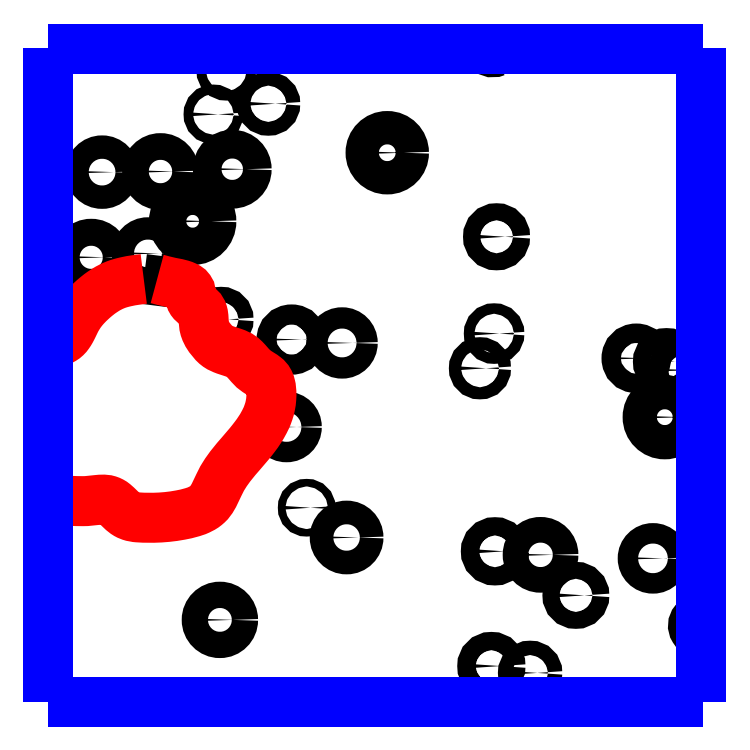
<metadata>
{"format":"dxf","ext":"dxf","renderer":"ezdxf+matplotlib","layout":"modelspace","background":"white","min_lineweight":24,"dpi":150}
</metadata>
<code>
0
SECTION
2
ENTITIES
0
CIRCLE
8
LAYER1
10
3.747
20
2.121
40
0.0079
0
CIRCLE
8
LAYER1
10
3.751
20
2.266
40
0.0128
0
CIRCLE
8
LAYER1
10
3.586
20
2.393
40
0.0251
0
CIRCLE
8
LAYER1
10
3.344
20
2.516
40
0.0071
0
CIRCLE
8
LAYER1
10
3.324
20
2.451
40
0.0071
0
CIRCLE
8
LAYER1
10
3.407
20
2.466
40
0.0104
0
CIRCLE
8
LAYER1
10
3.353
20
2.368
40
0.0216
0
CIRCLE
8
LAYER1
10
3.245
20
2.365
40
0.0201
0
CIRCLE
8
LAYER1
10
3.293
20
2.29
40
0.0281
0
CIRCLE
8
LAYER1
10
3.157
20
2.364
40
0.0176
0
CIRCLE
8
LAYER1
10
3.226
20
2.241
40
0.0168
0
CIRCLE
8
LAYER1
10
3.141
20
2.235
40
0.0203
0
CIRCLE
8
LAYER1
10
3.336
20
2.142
40
0.0113
0
CIRCLE
8
LAYER1
10
3.518
20
2.107
40
0.016
0
CIRCLE
8
LAYER1
10
3.442
20
2.112
40
0.0152
0
CIRCLE
8
LAYER1
10
3.726
20
2.068
40
0.0091
0
CIRCLE
8
LAYER1
10
3.465
20
1.859
40
0.0057
0
CIRCLE
8
LAYER1
10
3.435
20
1.98
40
0.0154
0
POLYLINE
8
LAYER1
66
     1
0
VERTEX
8
LAYER1
10
3.22
20
2.203
0
VERTEX
8
LAYER1
10
3.26
20
2.198
0
SEQEND
8
LAYER1
0
CIRCLE
8
LAYER1
10
3.961
20
2.083
40
0.0147
0
CIRCLE
8
LAYER1
10
4.006
20
2.078
40
0.0129
0
CIRCLE
8
LAYER1
10
4.032
20
2.066
40
0.0154
0
CIRCLE
8
LAYER1
10
4.004
20
1.995
40
0.0258
0
CIRCLE
8
LAYER1
10
3.986
20
1.782
40
0.0154
0
CIRCLE
8
LAYER1
10
3.525
20
1.814
40
0.0178
0
CIRCLE
8
LAYER1
10
3.748
20
1.793
40
0.0137
0
CIRCLE
8
LAYER1
10
3.817
20
1.788
40
0.0193
0
CIRCLE
8
LAYER1
10
3.87
20
1.727
40
0.0127
0
CIRCLE
8
LAYER1
10
3.801
20
1.61
40
0.0108
0
CIRCLE
8
LAYER1
10
3.743
20
1.62
40
0.0137
0
CIRCLE
8
LAYER1
10
3.334
20
1.69
40
0.0198
0
ARC
8
LAYER1
10
3.745
20
2.558
40
0.0135
50
-67.63
51
-30.07
0
ARC
8
LAYER1
10
3.745
20
2.558
40
0.0135
50
-149.9
51
-67.63
0
ARC
8
LAYER1
10
4.057
20
1.681
40
0.0104
50
-76.04
51
-68.1
0
ARC
8
LAYER1
10
4.057
20
1.681
40
0.0104
50
68.1
51
-76.04
0
POLYLINE
8
LAYER10
66
     1
0
VERTEX
8
LAYER10
10
3.24
20
2.203
0
VERTEX
8
LAYER10
10
3.241
20
2.202
0
VERTEX
8
LAYER10
10
3.243
20
2.202
0
VERTEX
8
LAYER10
10
3.245
20
2.201
0
VERTEX
8
LAYER10
10
3.246
20
2.201
0
VERTEX
8
LAYER10
10
3.248
20
2.201
0
VERTEX
8
LAYER10
10
3.249
20
2.2
0
VERTEX
8
LAYER10
10
3.251
20
2.2
0
VERTEX
8
LAYER10
10
3.253
20
2.199
0
VERTEX
8
LAYER10
10
3.255
20
2.199
0
VERTEX
8
LAYER10
10
3.256
20
2.199
0
VERTEX
8
LAYER10
10
3.258
20
2.198
0
VERTEX
8
LAYER10
10
3.26
20
2.198
0
VERTEX
8
LAYER10
10
3.263
20
2.197
0
VERTEX
8
LAYER10
10
3.267
20
2.196
0
VERTEX
8
LAYER10
10
3.27
20
2.196
0
VERTEX
8
LAYER10
10
3.273
20
2.195
0
VERTEX
8
LAYER10
10
3.277
20
2.194
0
VERTEX
8
LAYER10
10
3.28
20
2.193
0
VERTEX
8
LAYER10
10
3.282
20
2.192
0
VERTEX
8
LAYER10
10
3.285
20
2.191
0
VERTEX
8
LAYER10
10
3.287
20
2.189
0
VERTEX
8
LAYER10
10
3.289
20
2.187
0
VERTEX
8
LAYER10
10
3.29
20
2.185
0
VERTEX
8
LAYER10
10
3.291
20
2.183
0
VERTEX
8
LAYER10
10
3.291
20
2.182
0
VERTEX
8
LAYER10
10
3.291
20
2.181
0
VERTEX
8
LAYER10
10
3.291
20
2.18
0
VERTEX
8
LAYER10
10
3.291
20
2.179
0
VERTEX
8
LAYER10
10
3.29
20
2.178
0
VERTEX
8
LAYER10
10
3.29
20
2.178
0
VERTEX
8
LAYER10
10
3.29
20
2.177
0
VERTEX
8
LAYER10
10
3.29
20
2.176
0
VERTEX
8
LAYER10
10
3.29
20
2.175
0
VERTEX
8
LAYER10
10
3.29
20
2.174
0
VERTEX
8
LAYER10
10
3.29
20
2.173
0
VERTEX
8
LAYER10
10
3.291
20
2.172
0
VERTEX
8
LAYER10
10
3.291
20
2.171
0
VERTEX
8
LAYER10
10
3.292
20
2.169
0
VERTEX
8
LAYER10
10
3.293
20
2.168
0
VERTEX
8
LAYER10
10
3.294
20
2.167
0
VERTEX
8
LAYER10
10
3.296
20
2.166
0
VERTEX
8
LAYER10
10
3.297
20
2.164
0
VERTEX
8
LAYER10
10
3.299
20
2.163
0
VERTEX
8
LAYER10
10
3.3
20
2.162
0
VERTEX
8
LAYER10
10
3.302
20
2.161
0
VERTEX
8
LAYER10
10
3.303
20
2.16
0
VERTEX
8
LAYER10
10
3.304
20
2.159
0
VERTEX
8
LAYER10
10
3.306
20
2.157
0
VERTEX
8
LAYER10
10
3.307
20
2.155
0
VERTEX
8
LAYER10
10
3.308
20
2.154
0
VERTEX
8
LAYER10
10
3.308
20
2.152
0
VERTEX
8
LAYER10
10
3.309
20
2.15
0
VERTEX
8
LAYER10
10
3.309
20
2.147
0
VERTEX
8
LAYER10
10
3.31
20
2.145
0
VERTEX
8
LAYER10
10
3.31
20
2.143
0
VERTEX
8
LAYER10
10
3.31
20
2.141
0
VERTEX
8
LAYER10
10
3.31
20
2.139
0
VERTEX
8
LAYER10
10
3.31
20
2.136
0
VERTEX
8
LAYER10
10
3.31
20
2.134
0
VERTEX
8
LAYER10
10
3.311
20
2.132
0
VERTEX
8
LAYER10
10
3.311
20
2.13
0
VERTEX
8
LAYER10
10
3.312
20
2.128
0
VERTEX
8
LAYER10
10
3.312
20
2.126
0
VERTEX
8
LAYER10
10
3.313
20
2.125
0
VERTEX
8
LAYER10
10
3.314
20
2.123
0
VERTEX
8
LAYER10
10
3.314
20
2.121
0
VERTEX
8
LAYER10
10
3.315
20
2.119
0
VERTEX
8
LAYER10
10
3.316
20
2.118
0
VERTEX
8
LAYER10
10
3.317
20
2.116
0
VERTEX
8
LAYER10
10
3.318
20
2.115
0
VERTEX
8
LAYER10
10
3.32
20
2.113
0
VERTEX
8
LAYER10
10
3.321
20
2.112
0
VERTEX
8
LAYER10
10
3.322
20
2.111
0
VERTEX
8
LAYER10
10
3.322
20
2.11
0
VERTEX
8
LAYER10
10
3.323
20
2.109
0
VERTEX
8
LAYER10
10
3.324
20
2.108
0
VERTEX
8
LAYER10
10
3.325
20
2.107
0
VERTEX
8
LAYER10
10
3.325
20
2.106
0
VERTEX
8
LAYER10
10
3.326
20
2.105
0
VERTEX
8
LAYER10
10
3.327
20
2.104
0
VERTEX
8
LAYER10
10
3.328
20
2.104
0
VERTEX
8
LAYER10
10
3.329
20
2.103
0
VERTEX
8
LAYER10
10
3.33
20
2.102
0
VERTEX
8
LAYER10
10
3.331
20
2.102
0
VERTEX
8
LAYER10
10
3.334
20
2.1
0
VERTEX
8
LAYER10
10
3.337
20
2.098
0
VERTEX
8
LAYER10
10
3.339
20
2.097
0
VERTEX
8
LAYER10
10
3.342
20
2.096
0
VERTEX
8
LAYER10
10
3.346
20
2.095
0
VERTEX
8
LAYER10
10
3.349
20
2.094
0
VERTEX
8
LAYER10
10
3.352
20
2.093
0
VERTEX
8
LAYER10
10
3.355
20
2.092
0
VERTEX
8
LAYER10
10
3.358
20
2.091
0
VERTEX
8
LAYER10
10
3.361
20
2.089
0
VERTEX
8
LAYER10
10
3.364
20
2.088
0
VERTEX
8
LAYER10
10
3.366
20
2.086
0
VERTEX
8
LAYER10
10
3.368
20
2.085
0
VERTEX
8
LAYER10
10
3.37
20
2.083
0
VERTEX
8
LAYER10
10
3.372
20
2.082
0
VERTEX
8
LAYER10
10
3.373
20
2.08
0
VERTEX
8
LAYER10
10
3.375
20
2.078
0
VERTEX
8
LAYER10
10
3.376
20
2.076
0
VERTEX
8
LAYER10
10
3.378
20
2.075
0
VERTEX
8
LAYER10
10
3.38
20
2.073
0
VERTEX
8
LAYER10
10
3.381
20
2.071
0
VERTEX
8
LAYER10
10
3.383
20
2.069
0
VERTEX
8
LAYER10
10
3.385
20
2.068
0
VERTEX
8
LAYER10
10
3.387
20
2.066
0
VERTEX
8
LAYER10
10
3.388
20
2.065
0
VERTEX
8
LAYER10
10
3.39
20
2.063
0
VERTEX
8
LAYER10
10
3.392
20
2.062
0
VERTEX
8
LAYER10
10
3.394
20
2.061
0
VERTEX
8
LAYER10
10
3.396
20
2.06
0
VERTEX
8
LAYER10
10
3.397
20
2.059
0
VERTEX
8
LAYER10
10
3.399
20
2.058
0
VERTEX
8
LAYER10
10
3.401
20
2.057
0
VERTEX
8
LAYER10
10
3.403
20
2.055
0
VERTEX
8
LAYER10
10
3.404
20
2.054
0
VERTEX
8
LAYER10
10
3.406
20
2.052
0
VERTEX
8
LAYER10
10
3.407
20
2.051
0
VERTEX
8
LAYER10
10
3.408
20
2.05
0
VERTEX
8
LAYER10
10
3.409
20
2.048
0
VERTEX
8
LAYER10
10
3.409
20
2.046
0
VERTEX
8
LAYER10
10
3.41
20
2.045
0
VERTEX
8
LAYER10
10
3.41
20
2.043
0
VERTEX
8
LAYER10
10
3.411
20
2.042
0
VERTEX
8
LAYER10
10
3.411
20
2.04
0
VERTEX
8
LAYER10
10
3.411
20
2.038
0
VERTEX
8
LAYER10
10
3.412
20
2.036
0
VERTEX
8
LAYER10
10
3.412
20
2.034
0
VERTEX
8
LAYER10
10
3.412
20
2.033
0
VERTEX
8
LAYER10
10
3.412
20
2.031
0
VERTEX
8
LAYER10
10
3.412
20
2.028
0
VERTEX
8
LAYER10
10
3.412
20
2.025
0
VERTEX
8
LAYER10
10
3.412
20
2.023
0
VERTEX
8
LAYER10
10
3.411
20
2.02
0
VERTEX
8
LAYER10
10
3.411
20
2.018
0
VERTEX
8
LAYER10
10
3.411
20
2.015
0
VERTEX
8
LAYER10
10
3.41
20
2.013
0
VERTEX
8
LAYER10
10
3.41
20
2.01
0
VERTEX
8
LAYER10
10
3.409
20
2.007
0
VERTEX
8
LAYER10
10
3.408
20
2.005
0
VERTEX
8
LAYER10
10
3.408
20
2.003
0
VERTEX
8
LAYER10
10
3.407
20
2
0
VERTEX
8
LAYER10
10
3.406
20
1.997
0
VERTEX
8
LAYER10
10
3.404
20
1.994
0
VERTEX
8
LAYER10
10
3.403
20
1.991
0
VERTEX
8
LAYER10
10
3.401
20
1.988
0
VERTEX
8
LAYER10
10
3.4
20
1.985
0
VERTEX
8
LAYER10
10
3.398
20
1.982
0
VERTEX
8
LAYER10
10
3.396
20
1.979
0
VERTEX
8
LAYER10
10
3.394
20
1.976
0
VERTEX
8
LAYER10
10
3.393
20
1.973
0
VERTEX
8
LAYER10
10
3.391
20
1.97
0
VERTEX
8
LAYER10
10
3.389
20
1.968
0
VERTEX
8
LAYER10
10
3.386
20
1.965
0
VERTEX
8
LAYER10
10
3.385
20
1.962
0
VERTEX
8
LAYER10
10
3.382
20
1.96
0
VERTEX
8
LAYER10
10
3.38
20
1.957
0
VERTEX
8
LAYER10
10
3.378
20
1.954
0
VERTEX
8
LAYER10
10
3.376
20
1.952
0
VERTEX
8
LAYER10
10
3.374
20
1.949
0
VERTEX
8
LAYER10
10
3.372
20
1.947
0
VERTEX
8
LAYER10
10
3.37
20
1.944
0
VERTEX
8
LAYER10
10
3.368
20
1.942
0
VERTEX
8
LAYER10
10
3.365
20
1.94
0
VERTEX
8
LAYER10
10
3.363
20
1.937
0
VERTEX
8
LAYER10
10
3.361
20
1.935
0
VERTEX
8
LAYER10
10
3.359
20
1.932
0
VERTEX
8
LAYER10
10
3.357
20
1.929
0
VERTEX
8
LAYER10
10
3.354
20
1.926
0
VERTEX
8
LAYER10
10
3.352
20
1.923
0
VERTEX
8
LAYER10
10
3.35
20
1.921
0
VERTEX
8
LAYER10
10
3.348
20
1.918
0
VERTEX
8
LAYER10
10
3.345
20
1.915
0
VERTEX
8
LAYER10
10
3.343
20
1.912
0
VERTEX
8
LAYER10
10
3.341
20
1.909
0
VERTEX
8
LAYER10
10
3.34
20
1.905
0
VERTEX
8
LAYER10
10
3.338
20
1.902
0
VERTEX
8
LAYER10
10
3.336
20
1.899
0
VERTEX
8
LAYER10
10
3.334
20
1.896
0
VERTEX
8
LAYER10
10
3.333
20
1.893
0
VERTEX
8
LAYER10
10
3.331
20
1.89
0
VERTEX
8
LAYER10
10
3.33
20
1.886
0
VERTEX
8
LAYER10
10
3.328
20
1.883
0
VERTEX
8
LAYER10
10
3.327
20
1.88
0
VERTEX
8
LAYER10
10
3.325
20
1.877
0
VERTEX
8
LAYER10
10
3.324
20
1.874
0
VERTEX
8
LAYER10
10
3.322
20
1.871
0
VERTEX
8
LAYER10
10
3.32
20
1.869
0
VERTEX
8
LAYER10
10
3.318
20
1.866
0
VERTEX
8
LAYER10
10
3.316
20
1.864
0
VERTEX
8
LAYER10
10
3.313
20
1.862
0
VERTEX
8
LAYER10
10
3.311
20
1.86
0
VERTEX
8
LAYER10
10
3.308
20
1.858
0
VERTEX
8
LAYER10
10
3.305
20
1.857
0
VERTEX
8
LAYER10
10
3.302
20
1.855
0
VERTEX
8
LAYER10
10
3.299
20
1.854
0
VERTEX
8
LAYER10
10
3.296
20
1.853
0
VERTEX
8
LAYER10
10
3.293
20
1.852
0
VERTEX
8
LAYER10
10
3.29
20
1.851
0
VERTEX
8
LAYER10
10
3.287
20
1.85
0
VERTEX
8
LAYER10
10
3.283
20
1.849
0
VERTEX
8
LAYER10
10
3.28
20
1.849
0
VERTEX
8
LAYER10
10
3.275
20
1.847
0
VERTEX
8
LAYER10
10
3.27
20
1.847
0
VERTEX
8
LAYER10
10
3.265
20
1.846
0
VERTEX
8
LAYER10
10
3.26
20
1.845
0
VERTEX
8
LAYER10
10
3.255
20
1.845
0
VERTEX
8
LAYER10
10
3.25
20
1.844
0
VERTEX
8
LAYER10
10
3.245
20
1.844
0
VERTEX
8
LAYER10
10
3.24
20
1.844
0
VERTEX
8
LAYER10
10
3.235
20
1.843
0
VERTEX
8
LAYER10
10
3.23
20
1.843
0
VERTEX
8
LAYER10
10
3.225
20
1.843
0
VERTEX
8
LAYER10
10
3.219
20
1.843
0
VERTEX
8
LAYER10
10
3.217
20
1.844
0
VERTEX
8
LAYER10
10
3.215
20
1.844
0
VERTEX
8
LAYER10
10
3.213
20
1.844
0
VERTEX
8
LAYER10
10
3.211
20
1.844
0
VERTEX
8
LAYER10
10
3.208
20
1.844
0
VERTEX
8
LAYER10
10
3.206
20
1.845
0
VERTEX
8
LAYER10
10
3.204
20
1.845
0
VERTEX
8
LAYER10
10
3.202
20
1.845
0
VERTEX
8
LAYER10
10
3.2
20
1.846
0
VERTEX
8
LAYER10
10
3.198
20
1.847
0
VERTEX
8
LAYER10
10
3.196
20
1.848
0
VERTEX
8
LAYER10
10
3.194
20
1.849
0
VERTEX
8
LAYER10
10
3.192
20
1.85
0
VERTEX
8
LAYER10
10
3.19
20
1.852
0
VERTEX
8
LAYER10
10
3.188
20
1.853
0
VERTEX
8
LAYER10
10
3.186
20
1.855
0
VERTEX
8
LAYER10
10
3.183
20
1.857
0
VERTEX
8
LAYER10
10
3.182
20
1.859
0
VERTEX
8
LAYER10
10
3.179
20
1.861
0
VERTEX
8
LAYER10
10
3.178
20
1.863
0
VERTEX
8
LAYER10
10
3.175
20
1.865
0
VERTEX
8
LAYER10
10
3.173
20
1.866
0
VERTEX
8
LAYER10
10
3.171
20
1.868
0
VERTEX
8
LAYER10
10
3.169
20
1.869
0
VERTEX
8
LAYER10
10
3.167
20
1.87
0
VERTEX
8
LAYER10
10
3.164
20
1.87
0
VERTEX
8
LAYER10
10
3.162
20
1.871
0
VERTEX
8
LAYER10
10
3.159
20
1.871
0
VERTEX
8
LAYER10
10
3.157
20
1.871
0
VERTEX
8
LAYER10
10
3.154
20
1.871
0
VERTEX
8
LAYER10
10
3.152
20
1.87
0
VERTEX
8
LAYER10
10
3.149
20
1.87
0
VERTEX
8
LAYER10
10
3.146
20
1.87
0
VERTEX
8
LAYER10
10
3.144
20
1.869
0
VERTEX
8
LAYER10
10
3.141
20
1.869
0
VERTEX
8
LAYER10
10
3.139
20
1.869
0
VERTEX
8
LAYER10
10
3.136
20
1.869
0
VERTEX
8
LAYER10
10
3.133
20
1.869
0
VERTEX
8
LAYER10
10
3.131
20
1.868
0
VERTEX
8
LAYER10
10
3.128
20
1.868
0
VERTEX
8
LAYER10
10
3.126
20
1.868
0
VERTEX
8
LAYER10
10
3.123
20
1.868
0
VERTEX
8
LAYER10
10
3.121
20
1.869
0
VERTEX
8
LAYER10
10
3.118
20
1.869
0
VERTEX
8
LAYER10
10
3.116
20
1.869
0
VERTEX
8
LAYER10
10
3.113
20
1.869
0
VERTEX
8
LAYER10
10
3.111
20
1.869
0
VERTEX
8
LAYER10
10
3.108
20
1.869
0
VERTEX
8
LAYER10
10
3.106
20
1.869
0
VERTEX
8
LAYER10
10
3.104
20
1.869
0
VERTEX
8
LAYER10
10
3.101
20
1.869
0
VERTEX
8
LAYER10
10
3.099
20
1.869
0
VERTEX
8
LAYER10
10
3.097
20
1.869
0
VERTEX
8
LAYER10
10
3.095
20
1.87
0
VERTEX
8
LAYER10
10
3.092
20
1.87
0
VERTEX
8
LAYER10
10
3.09
20
1.871
0
VERTEX
8
LAYER10
10
3.088
20
1.871
0
VERTEX
8
LAYER10
10
3.086
20
1.872
0
VERTEX
8
LAYER10
10
3.084
20
1.873
0
VERTEX
8
LAYER10
10
3.083
20
1.874
0
VERTEX
8
LAYER10
10
3.082
20
1.875
0
VERTEX
8
LAYER10
10
3.081
20
1.875
0
VERTEX
8
LAYER10
10
3.081
20
1.876
0
VERTEX
8
LAYER10
10
3.08
20
1.877
0
VERTEX
8
LAYER10
10
3.079
20
1.877
0
VERTEX
8
LAYER10
10
3.079
20
1.878
0
VERTEX
8
LAYER10
10
3.078
20
1.879
0
VERTEX
8
LAYER10
10
3.078
20
1.879
0
VERTEX
8
LAYER10
10
3.077
20
1.88
0
VERTEX
8
LAYER10
10
3.076
20
1.881
0
VERTEX
8
LAYER10
10
3.076
20
1.882
0
VERTEX
8
LAYER10
10
3.075
20
1.883
0
SEQEND
8
LAYER10
0
POLYLINE
8
LAYER10
66
     1
0
VERTEX
8
LAYER10
10
3.075
20
1.883
0
VERTEX
8
LAYER10
10
3.075
20
1.883
0
VERTEX
8
LAYER10
10
3.075
20
1.883
0
VERTEX
8
LAYER10
10
3.075
20
1.883
0
VERTEX
8
LAYER10
10
3.075
20
1.883
0
VERTEX
8
LAYER10
10
3.075
20
1.883
0
VERTEX
8
LAYER10
10
3.075
20
1.883
0
VERTEX
8
LAYER10
10
3.075
20
1.883
0
VERTEX
8
LAYER10
10
3.075
20
1.883
0
VERTEX
8
LAYER10
10
3.075
20
1.883
0
VERTEX
8
LAYER10
10
3.075
20
1.883
0
VERTEX
8
LAYER10
10
3.075
20
1.883
0
VERTEX
8
LAYER10
10
3.075
20
1.883
0
VERTEX
8
LAYER10
10
3.075
20
1.883
0
VERTEX
8
LAYER10
10
3.075
20
1.883
0
VERTEX
8
LAYER10
10
3.075
20
1.883
0
VERTEX
8
LAYER10
10
3.075
20
1.883
0
VERTEX
8
LAYER10
10
3.075
20
1.883
0
VERTEX
8
LAYER10
10
3.075
20
1.883
0
VERTEX
8
LAYER10
10
3.075
20
1.883
0
VERTEX
8
LAYER10
10
3.075
20
1.883
0
VERTEX
8
LAYER10
10
3.075
20
1.883
0
VERTEX
8
LAYER10
10
3.075
20
1.883
0
VERTEX
8
LAYER10
10
3.075
20
1.883
0
VERTEX
8
LAYER10
10
3.075
20
1.883
0
SEQEND
8
LAYER10
0
POLYLINE
8
LAYER10
66
     1
0
VERTEX
8
LAYER10
10
3.075
20
1.883
0
VERTEX
8
LAYER10
10
3.075
20
1.883
0
VERTEX
8
LAYER10
10
3.075
20
1.883
0
VERTEX
8
LAYER10
10
3.075
20
1.883
0
VERTEX
8
LAYER10
10
3.075
20
1.883
0
VERTEX
8
LAYER10
10
3.075
20
1.883
0
VERTEX
8
LAYER10
10
3.075
20
1.883
0
VERTEX
8
LAYER10
10
3.075
20
1.883
0
VERTEX
8
LAYER10
10
3.075
20
1.883
0
VERTEX
8
LAYER10
10
3.075
20
1.883
0
VERTEX
8
LAYER10
10
3.075
20
1.883
0
VERTEX
8
LAYER10
10
3.075
20
1.883
0
VERTEX
8
LAYER10
10
3.075
20
1.883
0
VERTEX
8
LAYER10
10
3.075
20
1.883
0
VERTEX
8
LAYER10
10
3.075
20
1.883
0
VERTEX
8
LAYER10
10
3.075
20
1.883
0
VERTEX
8
LAYER10
10
3.075
20
1.883
0
VERTEX
8
LAYER10
10
3.075
20
1.883
0
VERTEX
8
LAYER10
10
3.075
20
1.883
0
VERTEX
8
LAYER10
10
3.075
20
1.883
0
VERTEX
8
LAYER10
10
3.075
20
1.883
0
VERTEX
8
LAYER10
10
3.075
20
1.883
0
VERTEX
8
LAYER10
10
3.075
20
1.883
0
VERTEX
8
LAYER10
10
3.075
20
1.883
0
VERTEX
8
LAYER10
10
3.075
20
1.883
0
SEQEND
8
LAYER10
0
POLYLINE
8
LAYER10
66
     1
0
VERTEX
8
LAYER10
10
3.075
20
2.104
0
VERTEX
8
LAYER10
10
3.076
20
2.105
0
VERTEX
8
LAYER10
10
3.076
20
2.105
0
VERTEX
8
LAYER10
10
3.077
20
2.105
0
VERTEX
8
LAYER10
10
3.078
20
2.105
0
VERTEX
8
LAYER10
10
3.078
20
2.105
0
VERTEX
8
LAYER10
10
3.079
20
2.106
0
VERTEX
8
LAYER10
10
3.08
20
2.106
0
VERTEX
8
LAYER10
10
3.08
20
2.106
0
VERTEX
8
LAYER10
10
3.081
20
2.106
0
VERTEX
8
LAYER10
10
3.082
20
2.106
0
VERTEX
8
LAYER10
10
3.082
20
2.107
0
VERTEX
8
LAYER10
10
3.083
20
2.107
0
VERTEX
8
LAYER10
10
3.084
20
2.107
0
VERTEX
8
LAYER10
10
3.086
20
2.107
0
VERTEX
8
LAYER10
10
3.087
20
2.108
0
VERTEX
8
LAYER10
10
3.088
20
2.108
0
VERTEX
8
LAYER10
10
3.09
20
2.108
0
VERTEX
8
LAYER10
10
3.091
20
2.109
0
VERTEX
8
LAYER10
10
3.092
20
2.109
0
VERTEX
8
LAYER10
10
3.093
20
2.11
0
VERTEX
8
LAYER10
10
3.095
20
2.11
0
VERTEX
8
LAYER10
10
3.096
20
2.111
0
VERTEX
8
LAYER10
10
3.097
20
2.111
0
VERTEX
8
LAYER10
10
3.098
20
2.112
0
VERTEX
8
LAYER10
10
3.1
20
2.113
0
VERTEX
8
LAYER10
10
3.103
20
2.115
0
VERTEX
8
LAYER10
10
3.105
20
2.117
0
VERTEX
8
LAYER10
10
3.107
20
2.12
0
VERTEX
8
LAYER10
10
3.108
20
2.122
0
VERTEX
8
LAYER10
10
3.11
20
2.125
0
VERTEX
8
LAYER10
10
3.111
20
2.128
0
VERTEX
8
LAYER10
10
3.113
20
2.131
0
VERTEX
8
LAYER10
10
3.114
20
2.134
0
VERTEX
8
LAYER10
10
3.115
20
2.136
0
VERTEX
8
LAYER10
10
3.117
20
2.139
0
VERTEX
8
LAYER10
10
3.118
20
2.142
0
VERTEX
8
LAYER10
10
3.12
20
2.145
0
VERTEX
8
LAYER10
10
3.122
20
2.148
0
VERTEX
8
LAYER10
10
3.124
20
2.151
0
VERTEX
8
LAYER10
10
3.126
20
2.154
0
VERTEX
8
LAYER10
10
3.128
20
2.156
0
VERTEX
8
LAYER10
10
3.13
20
2.159
0
VERTEX
8
LAYER10
10
3.132
20
2.161
0
VERTEX
8
LAYER10
10
3.134
20
2.163
0
VERTEX
8
LAYER10
10
3.136
20
2.166
0
VERTEX
8
LAYER10
10
3.139
20
2.168
0
VERTEX
8
LAYER10
10
3.141
20
2.17
0
VERTEX
8
LAYER10
10
3.144
20
2.172
0
VERTEX
8
LAYER10
10
3.146
20
2.175
0
VERTEX
8
LAYER10
10
3.148
20
2.176
0
VERTEX
8
LAYER10
10
3.151
20
2.178
0
VERTEX
8
LAYER10
10
3.153
20
2.18
0
VERTEX
8
LAYER10
10
3.156
20
2.182
0
VERTEX
8
LAYER10
10
3.158
20
2.184
0
VERTEX
8
LAYER10
10
3.161
20
2.186
0
VERTEX
8
LAYER10
10
3.163
20
2.187
0
VERTEX
8
LAYER10
10
3.166
20
2.189
0
VERTEX
8
LAYER10
10
3.169
20
2.19
0
VERTEX
8
LAYER10
10
3.171
20
2.192
0
VERTEX
8
LAYER10
10
3.174
20
2.193
0
VERTEX
8
LAYER10
10
3.178
20
2.194
0
VERTEX
8
LAYER10
10
3.181
20
2.196
0
VERTEX
8
LAYER10
10
3.185
20
2.197
0
VERTEX
8
LAYER10
10
3.189
20
2.198
0
VERTEX
8
LAYER10
10
3.192
20
2.199
0
VERTEX
8
LAYER10
10
3.196
20
2.199
0
VERTEX
8
LAYER10
10
3.2
20
2.2
0
VERTEX
8
LAYER10
10
3.204
20
2.201
0
VERTEX
8
LAYER10
10
3.208
20
2.201
0
VERTEX
8
LAYER10
10
3.212
20
2.202
0
VERTEX
8
LAYER10
10
3.216
20
2.202
0
VERTEX
8
LAYER10
10
3.22
20
2.203
0
SEQEND
8
LAYER10
0
POLYLINE
8
LAYER12
66
     1
0
VERTEX
8
LAYER12
10
3.077
20
2.549
0
VERTEX
8
LAYER12
10
4.061
20
2.549
0
SEQEND
8
LAYER12
0
POLYLINE
8
LAYER12
66
     1
0
VERTEX
8
LAYER12
10
3.075
20
2.549
0
VERTEX
8
LAYER12
10
3.077
20
2.549
0
SEQEND
8
LAYER12
0
POLYLINE
8
LAYER12
66
     1
0
VERTEX
8
LAYER12
10
4.061
20
1.566
0
VERTEX
8
LAYER12
10
3.075
20
1.566
0
SEQEND
8
LAYER12
0
POLYLINE
8
LAYER12
66
     1
0
VERTEX
8
LAYER12
10
3.075
20
1.567
0
VERTEX
8
LAYER12
10
3.075
20
1.566
0
SEQEND
8
LAYER12
0
POLYLINE
8
LAYER12
66
     1
0
VERTEX
8
LAYER12
10
3.075
20
1.566
0
VERTEX
8
LAYER12
10
3.075
20
1.567
0
SEQEND
8
LAYER12
0
POLYLINE
8
LAYER12
66
     1
0
VERTEX
8
LAYER12
10
3.075
20
1.567
0
VERTEX
8
LAYER12
10
3.075
20
1.566
0
SEQEND
8
LAYER12
0
POLYLINE
8
LAYER12
66
     1
0
VERTEX
8
LAYER12
10
3.075
20
1.566
0
VERTEX
8
LAYER12
10
3.075
20
1.567
0
SEQEND
8
LAYER12
0
POLYLINE
8
LAYER12
66
     1
0
VERTEX
8
LAYER12
10
3.075
20
1.567
0
VERTEX
8
LAYER12
10
3.075
20
1.566
0
SEQEND
8
LAYER12
0
POLYLINE
8
LAYER12
66
     1
0
VERTEX
8
LAYER12
10
3.075
20
1.566
0
VERTEX
8
LAYER12
10
3.075
20
1.567
0
SEQEND
8
LAYER12
0
POLYLINE
8
LAYER12
66
     1
0
VERTEX
8
LAYER12
10
3.075
20
1.567
0
VERTEX
8
LAYER12
10
3.075
20
2.551
0
SEQEND
8
LAYER12
0
POLYLINE
8
LAYER12
66
     1
0
VERTEX
8
LAYER12
10
3.075
20
1.566
0
VERTEX
8
LAYER12
10
3.075
20
1.567
0
SEQEND
8
LAYER12
0
POLYLINE
8
LAYER12
66
     1
0
VERTEX
8
LAYER12
10
4.059
20
2.551
0
VERTEX
8
LAYER12
10
4.059
20
1.567
0
SEQEND
8
LAYER12
0
POLYLINE
8
LAYER12
66
     1
0
VERTEX
8
LAYER12
10
4.059
20
1.567
0
VERTEX
8
LAYER12
10
4.059
20
1.566
0
SEQEND
8
LAYER12
0
ENDSEC
0
EOF

</code>
